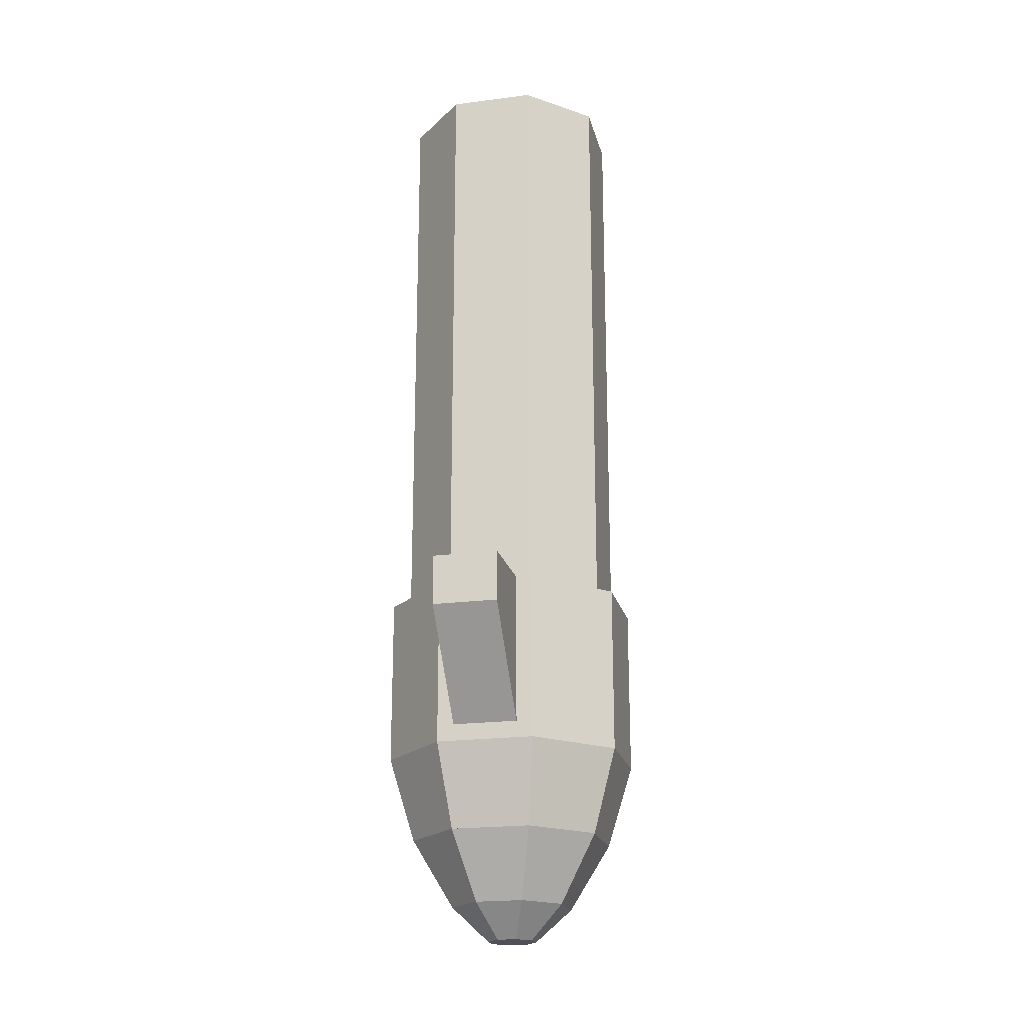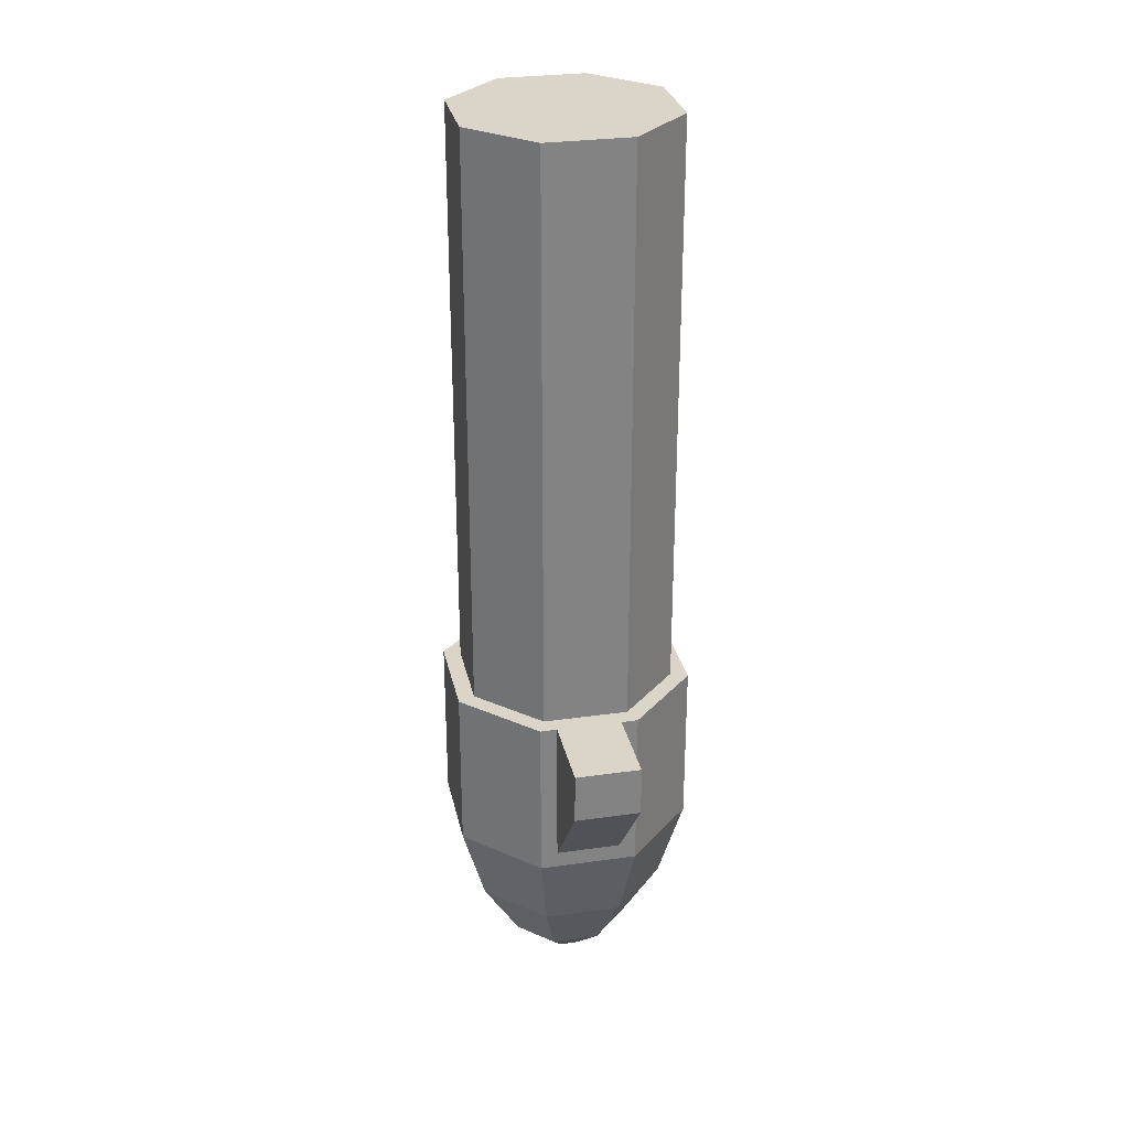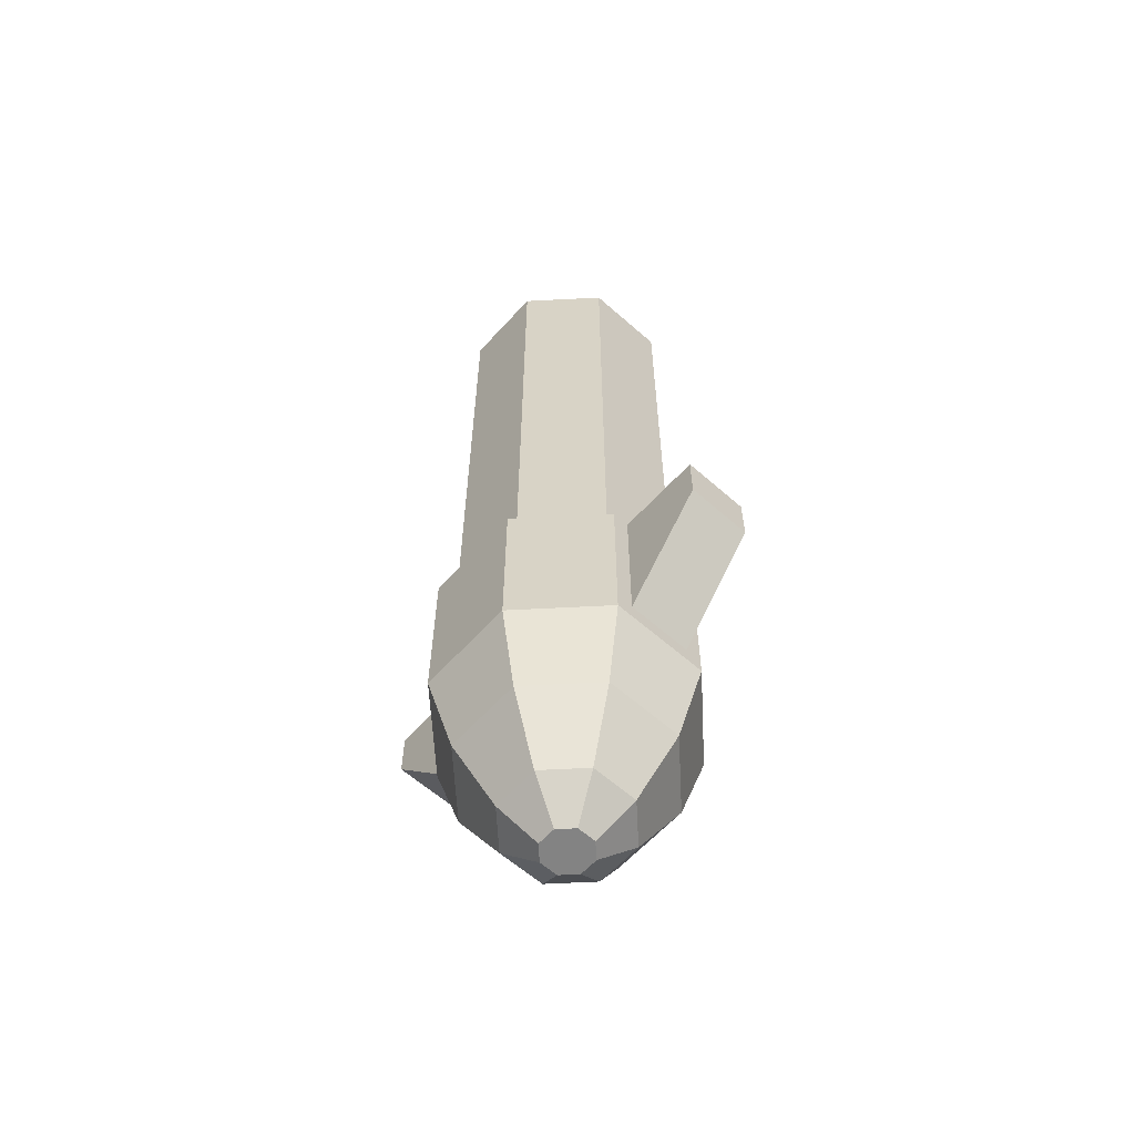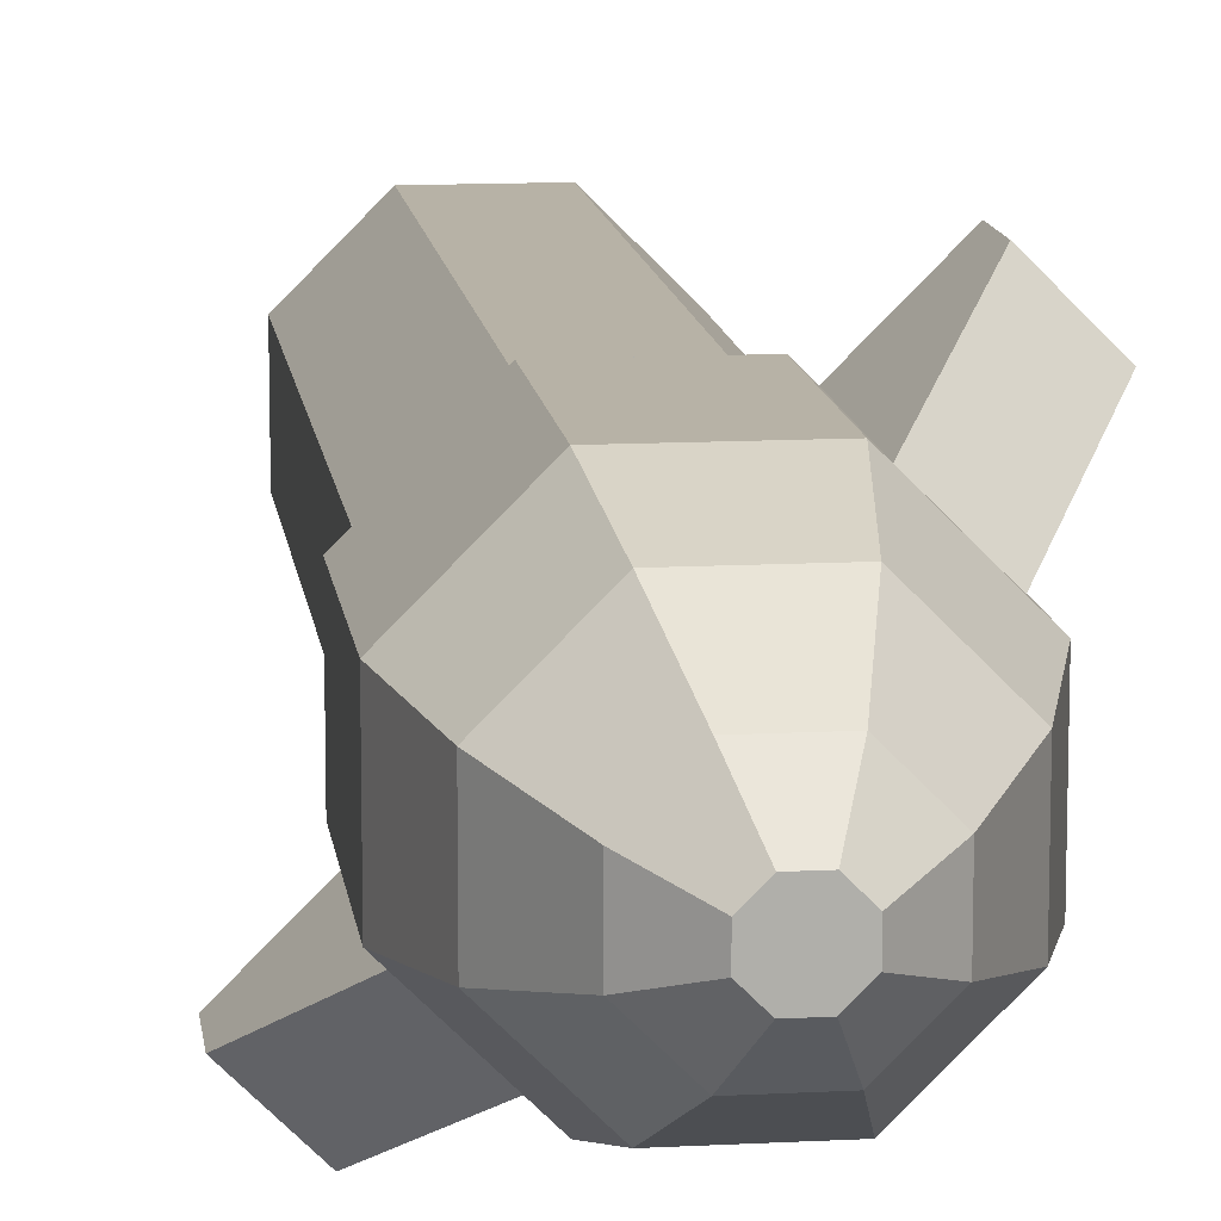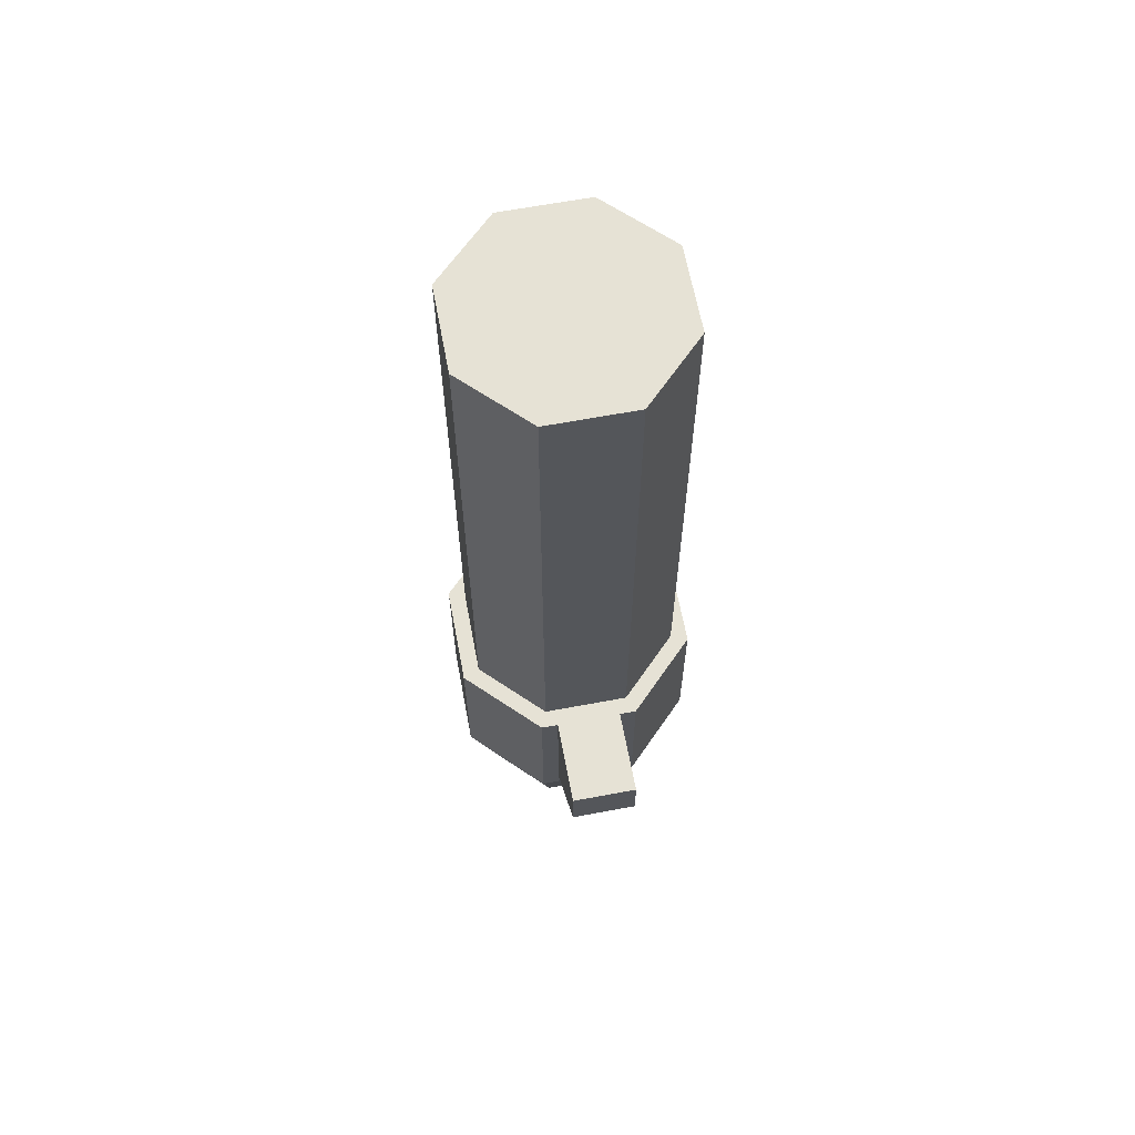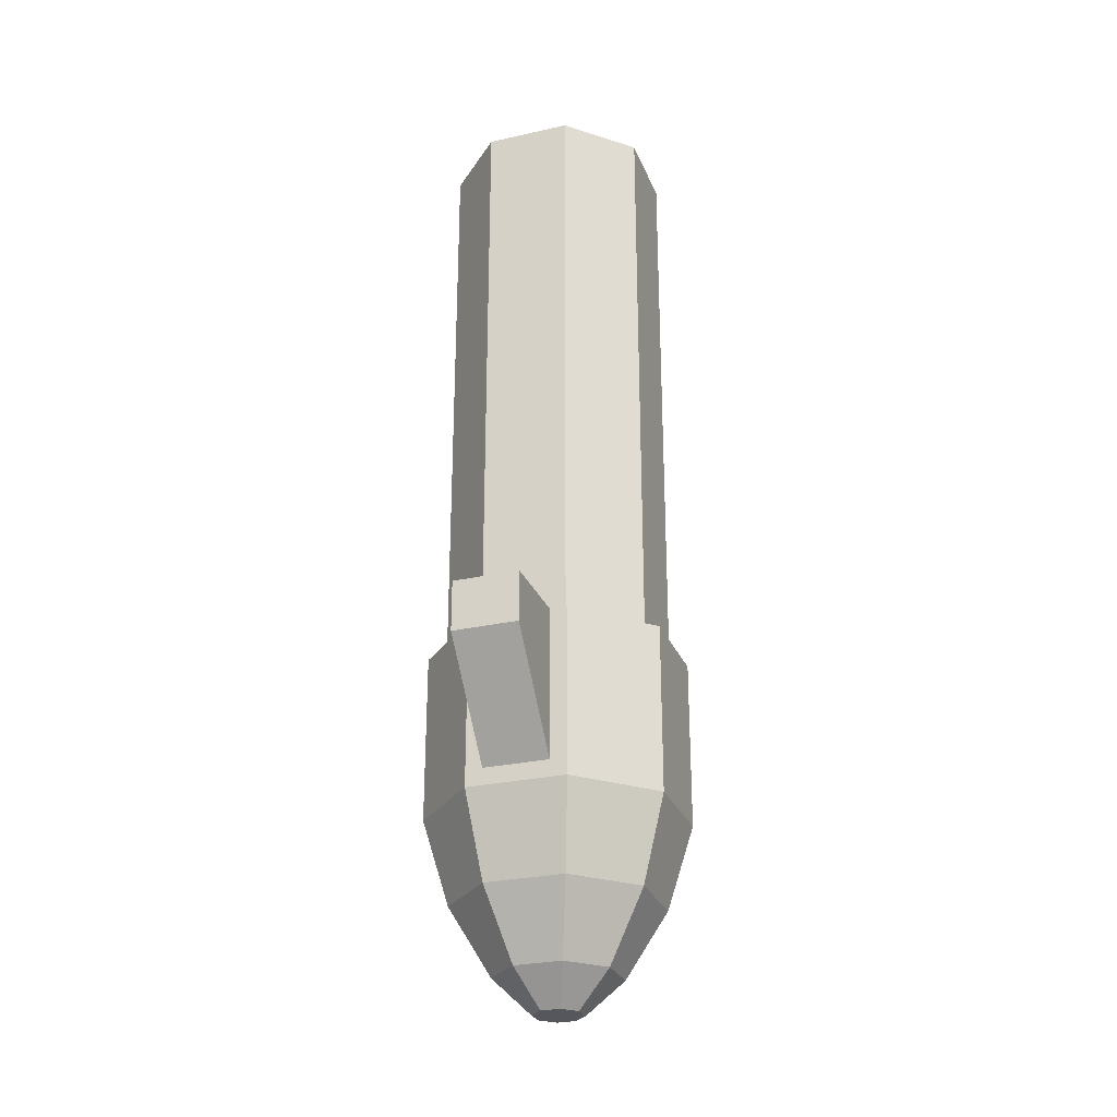
<metadata>
{"format":"obj","ext":"obj","renderer":"f3d","projection":"perspective","resolution":1024,"background":"white","views":[{"elev":-20.5,"azim":58.2,"up":"+Z"},{"elev":29.1,"azim":33.1,"up":"+Z"},{"elev":-61.0,"azim":-177.0,"up":"+Z"},{"elev":12.4,"azim":172.8,"up":"+Y"},{"elev":64.0,"azim":-145.7,"up":"+Z"},{"elev":-27.5,"azim":-116.0,"up":"+Z"}]}
</metadata>
<code>
g ammo_rocketModern
v -0.009668 0.01466 0.1072
v -0.02334 0.02833 0.1072
v 0.009668 0.01466 0.1072
v 0.02334 0.02833 0.1072
v -0.02334 0.04767 0.1072
v 0.02334 0.04767 0.1072
v -0.009668 0.06134 0.1072
v 0.009668 0.06134 0.1072
v 0.009668 0.01466 -0.0268
v -0.009668 0.01466 -0.0268
v -0.02334 0.02833 -0.0268
v -0.02334 0.04767 -0.0268
v -0.009668 0.06134 -0.0268
v 0.009668 0.06134 -0.0268
v 0.02334 0.04767 -0.0268
v 0.02334 0.02833 -0.0268
v 0.02749 0 -0.0268
v 0.01396 0.01353 -0.0268
v 0.038 0.0105 -0.0268
v 0.02446 0.02404 -0.0268
v -0.002161 0.03278 -0.1072
v 0.002161 0.03278 -0.1072
v -0.005217 0.03584 -0.1072
v 0.005217 0.03584 -0.1072
v -0.005217 0.04016 -0.1072
v 0.005217 0.04016 -0.1072
v -0.002161 0.04321 -0.1072
v 0.002161 0.04321 -0.1072
v -0.005402 0.02496 -0.09953
v 0.005402 0.02496 -0.09953
v -0.01304 0.0434 -0.09953
v -0.005402 0.05104 -0.09953
v -0.01304 0.03259 -0.09953
v 0.01304 0.03259 -0.09953
v 0.01304 0.0434 -0.09953
v 0.005402 0.05104 -0.09953
v -0.02749 0.07599 -0.03828
v -0.02749 0.07599 -0.0268
v -0.038 0.06549 -0.03828
v -0.038 0.06549 -0.0268
v -0.02446 0.05196 -0.06125
v -0.01396 0.06246 -0.06125
v -0.02446 0.05196 -0.0268
v -0.01396 0.06246 -0.0268
v 0.038 0.0105 -0.03828
v 0.02749 2.304e-14 -0.03828
v 0.01396 0.01353 -0.06125
v 0.02446 0.02404 -0.06125
v -0.01125 0.01083 -0.06508
v 0.01125 0.01083 -0.06508
v -0.02717 0.02674 -0.06508
v 0.02717 0.02674 -0.06508
v -0.02717 0.04925 -0.06508
v 0.02717 0.04925 -0.06508
v -0.01125 0.06517 -0.06508
v 0.01125 0.06517 -0.06508
v -0.01125 0.06517 -0.0268
v -0.02717 0.04925 -0.0268
v 0.01125 0.06517 -0.0268
v 0.02717 0.04925 -0.0268
v 0.02717 0.02674 -0.0268
v 0.01125 0.01083 -0.0268
v -0.01125 0.01083 -0.0268
v -0.02717 0.02674 -0.0268
v -0.009003 0.01626 -0.08422
v 0.009003 0.01626 -0.08422
v -0.02174 0.02899 -0.08422
v 0.02174 0.02899 -0.08422
v -0.02174 0.047 -0.08422
v 0.02174 0.047 -0.08422
v -0.009003 0.05973 -0.08422
v 0.009003 0.05973 -0.08422
f 3 2 1
f 2 3 4
f 2 4 5
f 5 4 6
f 5 6 7
f 7 6 8
f 1 2 3
f 4 3 2
f 5 4 2
f 6 4 5
f 7 6 5
f 8 6 7
f 1 9 3
f 9 1 10
f 3 9 1
f 10 1 9
f 2 10 1
f 10 2 11
f 1 10 2
f 11 2 10
f 2 12 11
f 12 2 5
f 11 12 2
f 5 2 12
f 12 7 13
f 7 12 5
f 13 7 12
f 5 12 7
f 13 8 14
f 8 13 7
f 14 8 13
f 7 13 8
f 14 6 15
f 6 14 8
f 15 6 14
f 8 14 6
f 15 4 16
f 4 15 6
f 16 4 15
f 6 15 4
f 3 16 4
f 16 3 9
f 4 16 3
f 9 3 16
f 19 18 17
f 18 19 20
f 23 22 21
f 22 23 24
f 24 23 25
f 24 25 26
f 26 25 27
f 26 27 28
f 21 30 29
f 30 21 22
f 31 27 25
f 27 31 32
f 33 21 29
f 21 33 23
f 24 35 34
f 35 24 26
f 31 23 33
f 23 31 25
f 22 34 30
f 34 22 24
f 28 35 26
f 35 28 36
f 32 28 27
f 28 32 36
f 39 38 37
f 38 39 40
f 39 42 41
f 42 39 37
f 43 39 41
f 39 43 40
f 37 44 42
f 44 37 38
f 17 45 19
f 45 17 46
f 18 46 17
f 46 18 47
f 47 45 46
f 45 47 48
f 48 19 45
f 19 48 20
f 44 40 43
f 40 44 38
f 51 50 49
f 50 51 52
f 52 51 53
f 52 53 54
f 54 53 55
f 54 55 56
f 55 42 57
f 42 55 53
f 42 53 41
f 41 53 43
f 43 53 58
f 44 57 42
f 55 59 56
f 59 55 57
f 56 60 54
f 60 56 59
f 54 61 52
f 61 54 60
f 62 47 18
f 50 47 62
f 50 48 47
f 52 48 50
f 52 20 48
f 20 52 61
f 63 50 62
f 50 63 49
f 64 49 63
f 49 64 51
f 64 53 51
f 53 64 58
f 67 66 65
f 66 67 68
f 68 67 69
f 68 69 70
f 70 69 71
f 70 71 72
f 69 55 71
f 55 69 53
f 49 67 65
f 67 49 51
f 49 66 50
f 66 49 65
f 70 56 54
f 56 70 72
f 70 52 68
f 52 70 54
f 68 50 66
f 50 68 52
f 51 69 67
f 69 51 53
f 72 55 56
f 55 72 71
f 33 30 29
f 30 33 34
f 34 33 31
f 34 31 35
f 35 31 32
f 35 32 36
f 35 68 34
f 68 35 70
f 65 33 29
f 33 65 67
f 36 71 72
f 71 36 32
f 35 72 70
f 72 35 36
f 31 71 32
f 71 31 69
f 34 66 30
f 66 34 68
f 65 30 66
f 30 65 29
f 67 31 33
f 31 67 69
f 18 9 10
f 9 18 20
f 9 20 16
f 16 20 61
f 16 61 60
f 16 60 15
f 15 60 14
f 14 60 59
f 14 59 44
f 44 59 57
f 10 62 18
f 10 63 62
f 63 10 64
f 64 10 11
f 64 11 58
f 58 11 12
f 58 12 13
f 44 13 14
f 58 13 43
f 43 13 44
f 41 44 42
f 44 41 43
f 18 48 20
f 48 18 47

</code>
